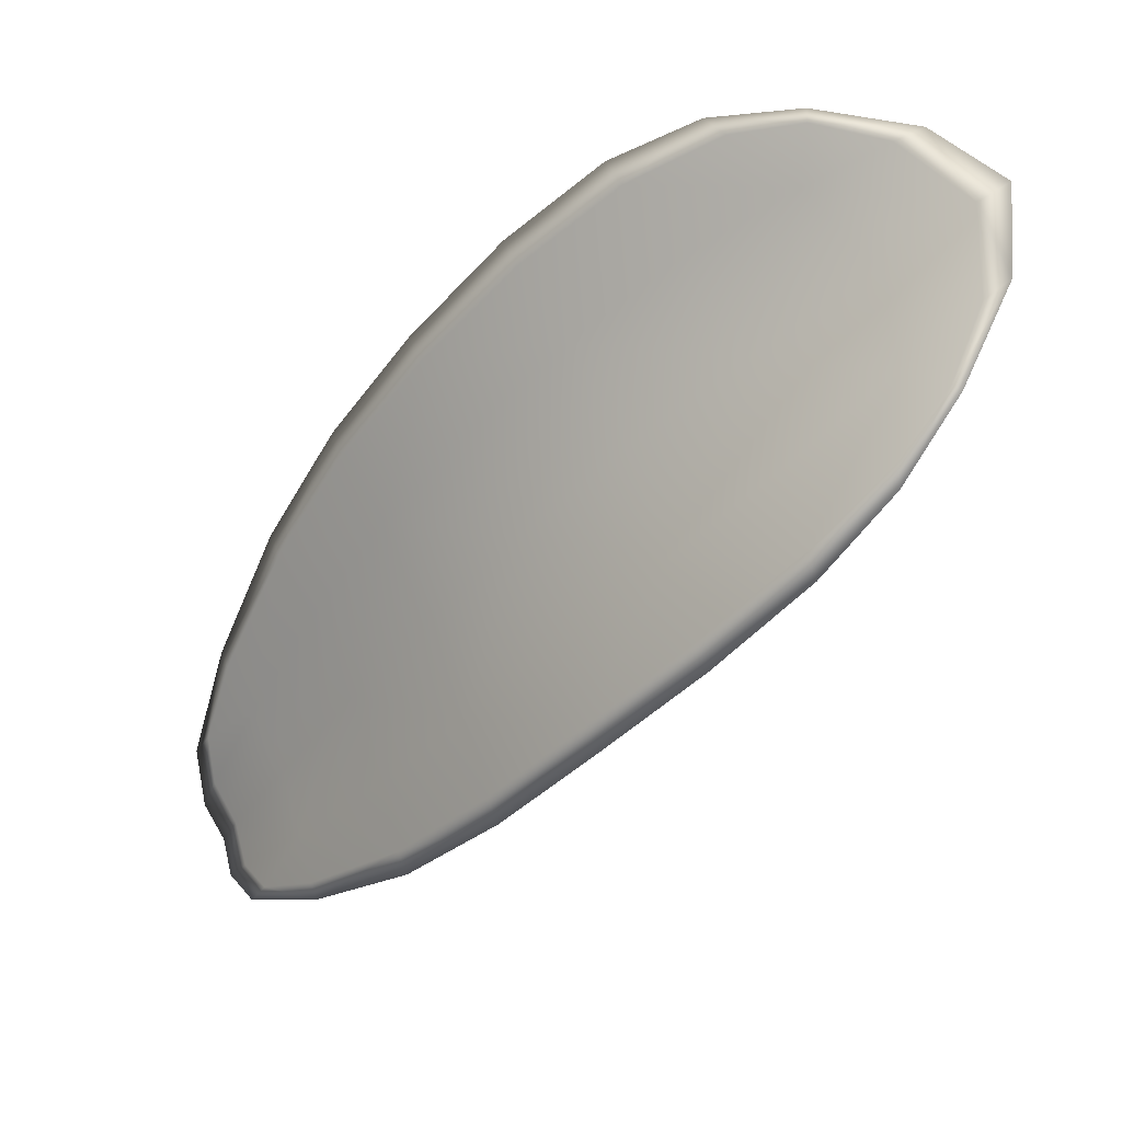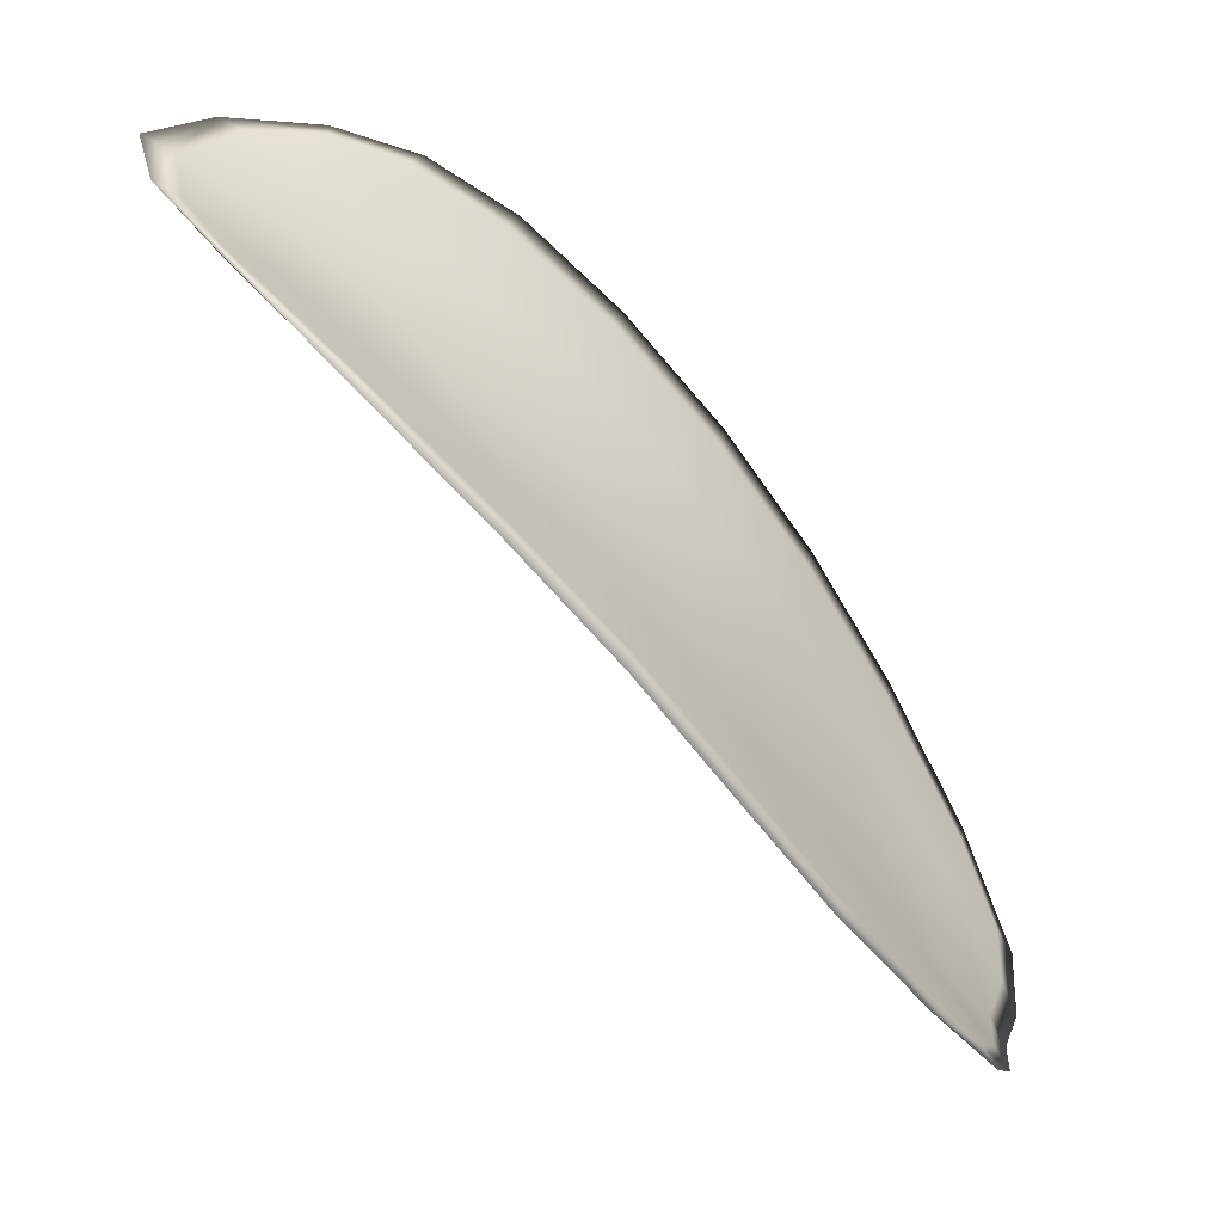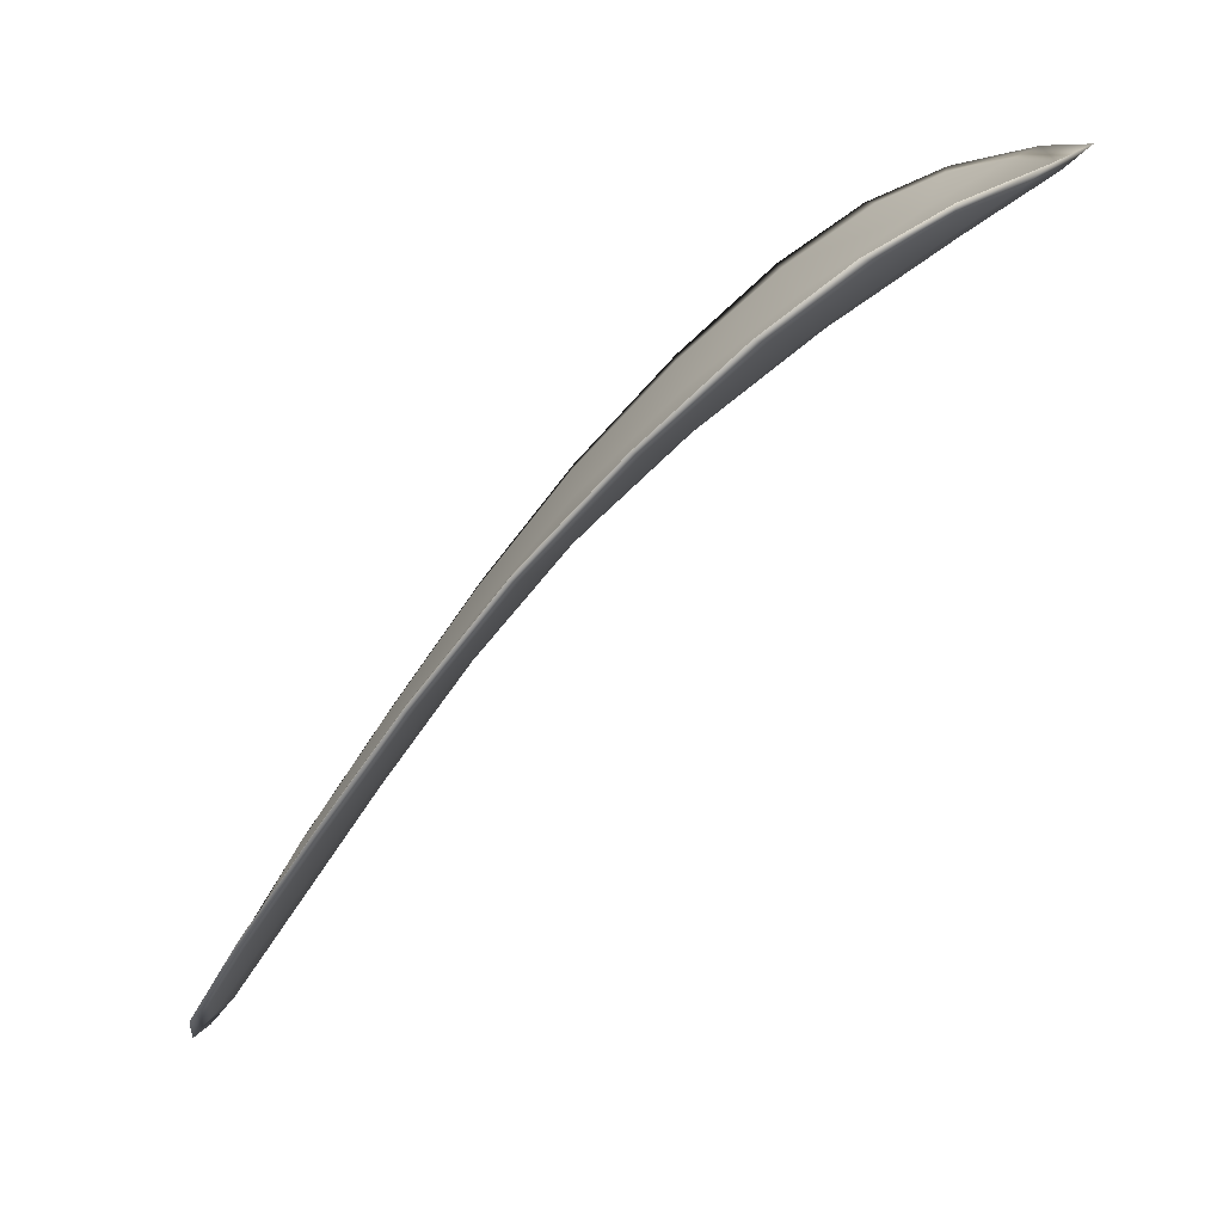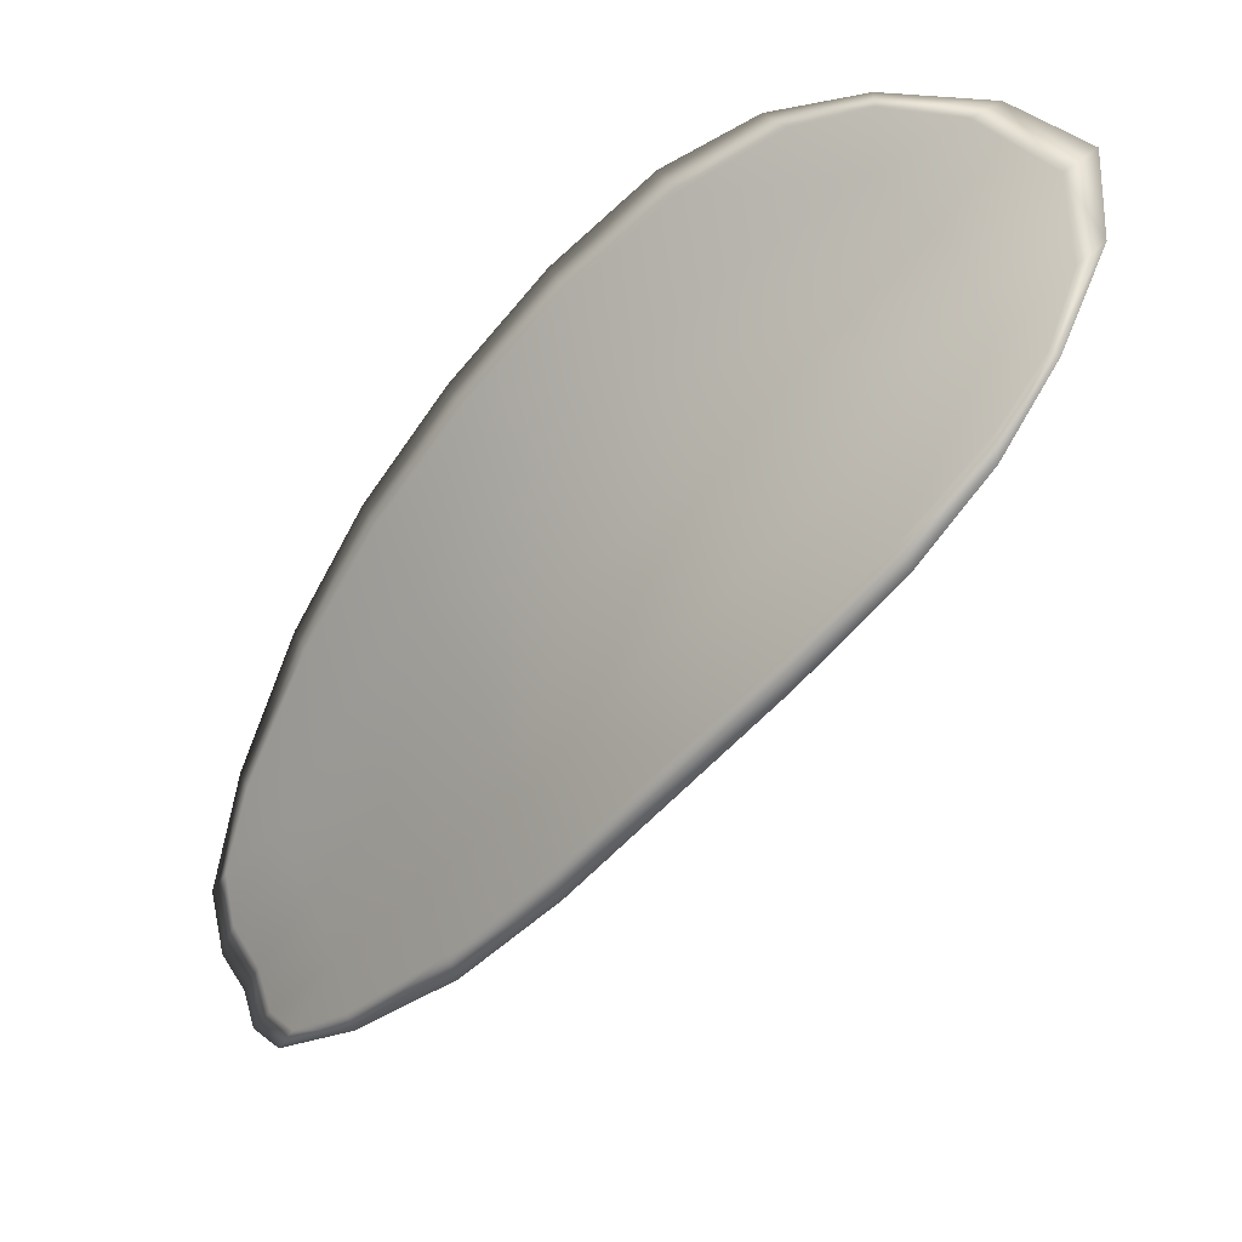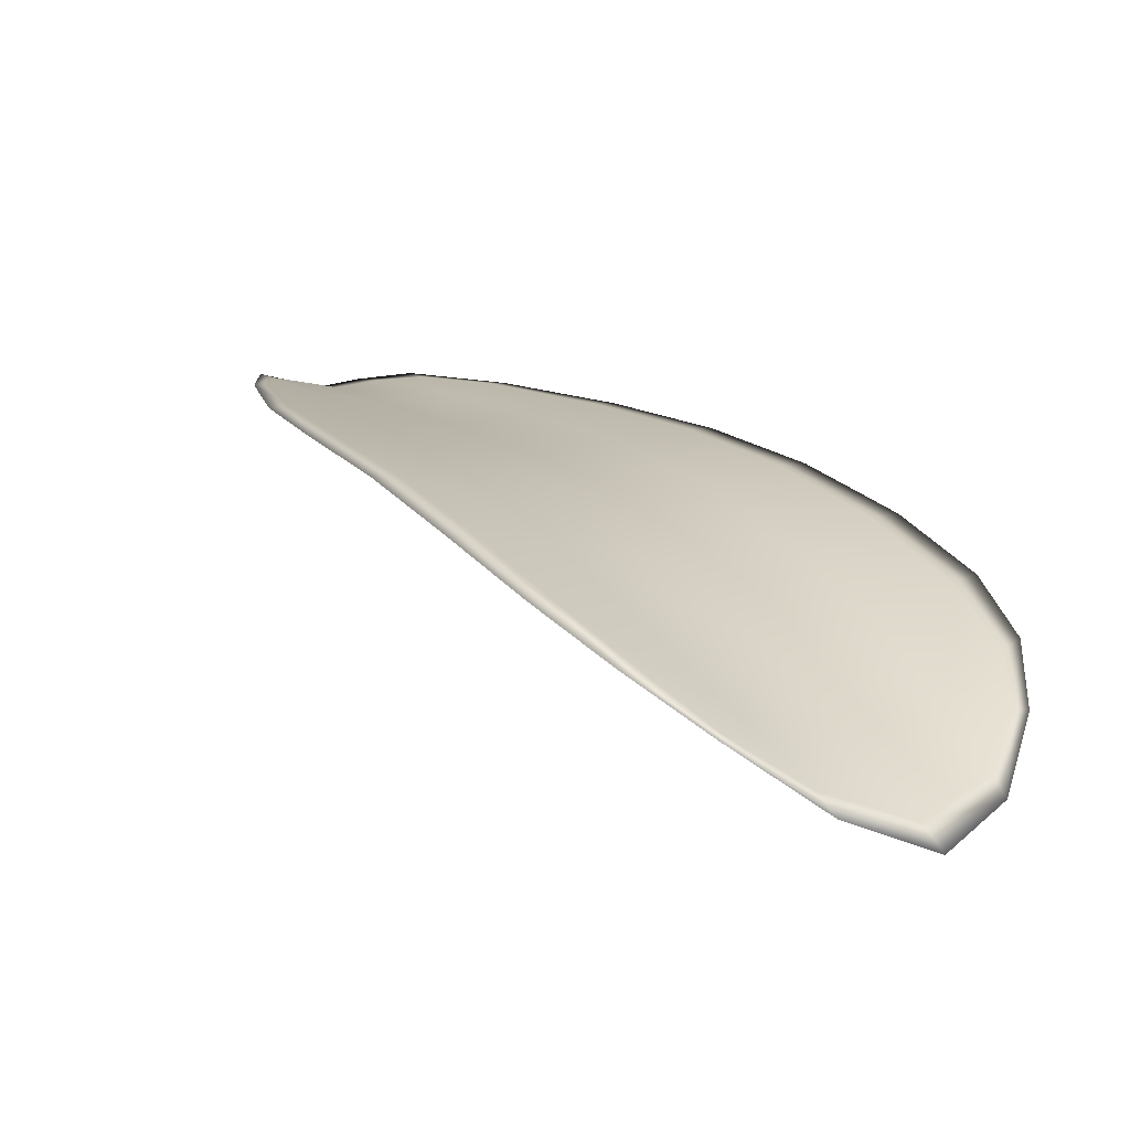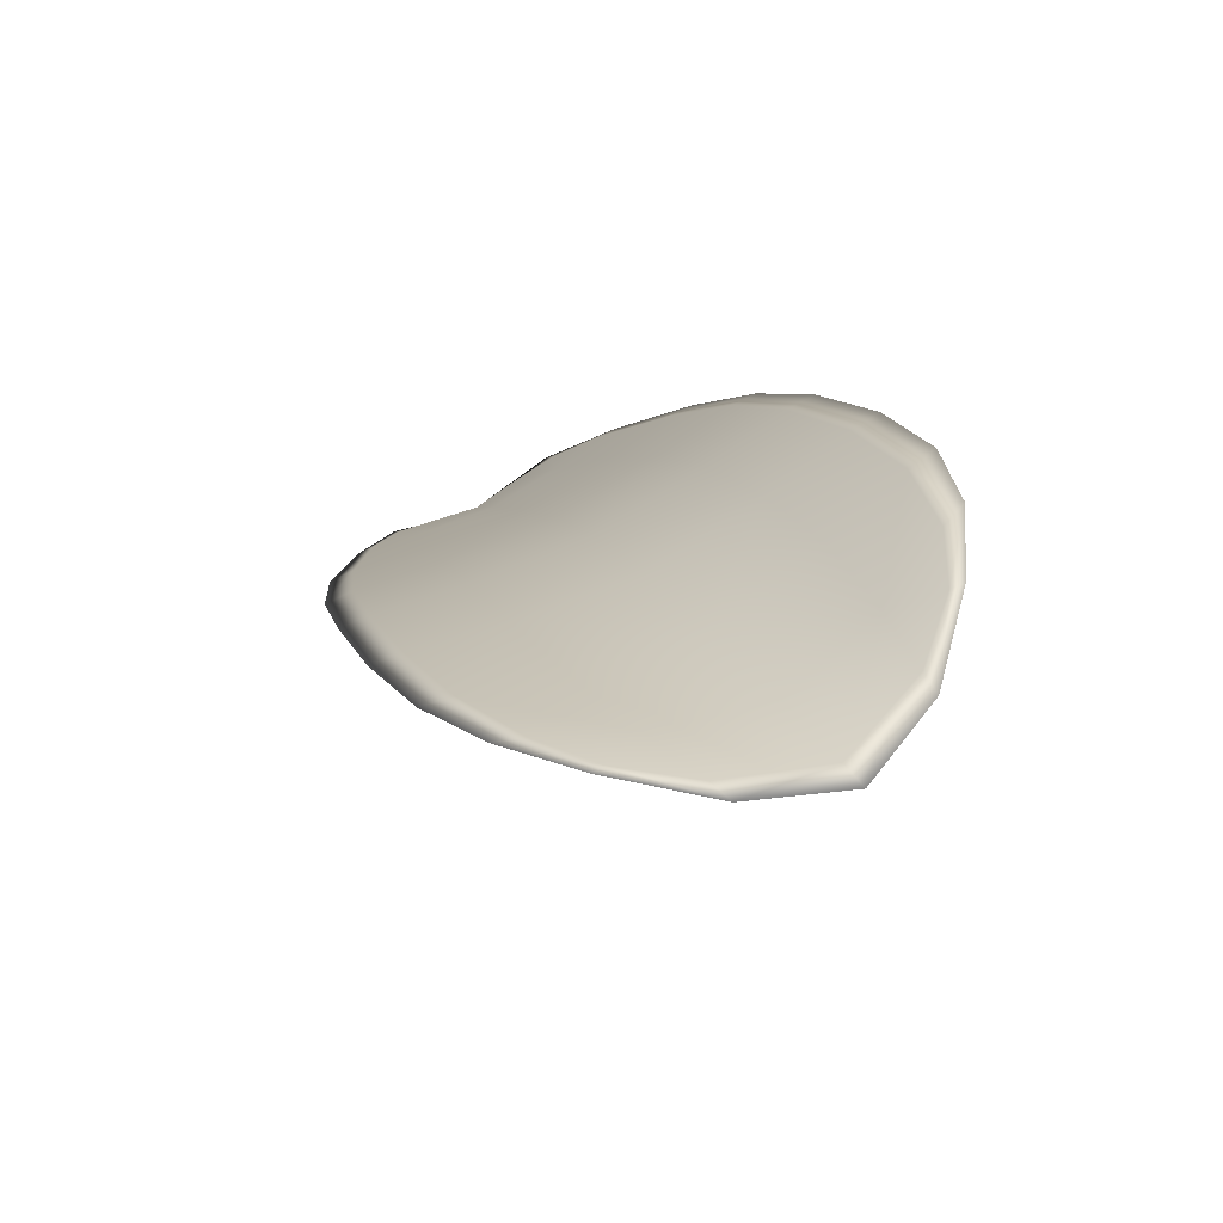
<metadata>
{"format":"obj","ext":"obj","renderer":"f3d","projection":"perspective","resolution":1024,"background":"white","views":[{"elev":60.4,"azim":83.1,"up":"+Y"},{"elev":32.1,"azim":-63.0,"up":"+Y"},{"elev":11.1,"azim":111.3,"up":"+Y"},{"elev":51.7,"azim":80.9,"up":"+Y"},{"elev":-26.3,"azim":149.0,"up":"+Z"},{"elev":60.9,"azim":167.5,"up":"+Y"}]}
</metadata>
<code>
v -2.442 0.7603 -1.119
v -2.444 0.7604 -1.119
v -2.443 0.7588 -1.117
v -2.441 0.7588 -1.117
v -2.439 0.7589 -1.118
v -2.44 0.7602 -1.119
v -2.441 0.7609 -1.12
v -2.442 0.7613 -1.121
v -2.444 0.7615 -1.121
v -2.446 0.7606 -1.118
v -2.447 0.7607 -1.117
v -2.447 0.7594 -1.115
v -2.446 0.7591 -1.116
v -2.446 0.7615 -1.12
v -2.447 0.7613 -1.119
v -2.444 0.7527 -1.11
v -2.446 0.7529 -1.109
v -2.445 0.7504 -1.108
v -2.444 0.7502 -1.108
v -2.442 0.75 -1.109
v -2.442 0.7524 -1.111
v -2.442 0.7548 -1.113
v -2.445 0.7551 -1.112
v -2.446 0.7553 -1.111
v -2.44 0.7524 -1.111
v -2.44 0.7499 -1.109
v -2.438 0.75 -1.11
v -2.438 0.7524 -1.112
v -2.438 0.7548 -1.113
v -2.44 0.7547 -1.113
v -2.44 0.7569 -1.115
v -2.443 0.7569 -1.115
v -2.439 0.757 -1.116
v -2.445 0.7572 -1.114
v -2.447 0.7575 -1.113
v -2.443 0.7476 -1.107
v -2.444 0.7478 -1.106
v -2.443 0.7463 -1.106
v -2.442 0.7457 -1.106
v -2.441 0.7455 -1.106
v -2.441 0.7474 -1.107
v -2.44 0.7474 -1.108
v -2.44 0.7455 -1.106
v -2.439 0.7461 -1.107
v -2.439 0.7475 -1.108
v -2.442 0.7601 -1.12
v -2.444 0.7602 -1.12
v -2.444 0.7614 -1.121
v -2.442 0.7612 -1.121
v -2.441 0.7608 -1.12
v -2.44 0.7601 -1.119
v -2.439 0.7587 -1.118
v -2.441 0.7586 -1.118
v -2.443 0.7586 -1.117
v -2.446 0.7604 -1.118
v -2.447 0.7605 -1.117
v -2.447 0.7612 -1.119
v -2.446 0.7614 -1.12
v -2.446 0.7589 -1.116
v -2.447 0.7593 -1.115
v -2.444 0.7526 -1.11
v -2.446 0.7528 -1.11
v -2.446 0.7552 -1.111
v -2.445 0.7549 -1.112
v -2.442 0.7546 -1.113
v -2.442 0.7523 -1.111
v -2.442 0.7498 -1.109
v -2.444 0.7501 -1.109
v -2.445 0.7503 -1.108
v -2.44 0.7523 -1.111
v -2.44 0.7546 -1.113
v -2.438 0.7547 -1.114
v -2.438 0.7523 -1.112
v -2.438 0.7499 -1.11
v -2.44 0.7498 -1.11
v -2.44 0.7567 -1.115
v -2.443 0.7567 -1.115
v -2.439 0.7569 -1.116
v -2.445 0.757 -1.114
v -2.447 0.7574 -1.113
v -2.443 0.7475 -1.107
v -2.444 0.7477 -1.106
v -2.441 0.7473 -1.107
v -2.441 0.7454 -1.106
v -2.442 0.7456 -1.106
v -2.443 0.7462 -1.106
v -2.44 0.7473 -1.108
v -2.439 0.7474 -1.108
v -2.439 0.746 -1.107
v -2.44 0.7454 -1.106
v -2.444 0.7478 -1.106
v -2.443 0.7458 -1.105
v -2.446 0.7504 -1.108
v -2.443 0.7462 -1.106
v -2.44 0.7449 -1.106
v -2.439 0.7456 -1.106
v -2.441 0.7448 -1.106
v -2.439 0.746 -1.107
v -2.439 0.7601 -1.119
v -2.441 0.761 -1.12
v -2.439 0.7588 -1.118
v -2.441 0.7608 -1.12
v -2.446 0.7618 -1.121
v -2.447 0.7614 -1.119
v -2.444 0.7619 -1.122
v -2.447 0.7612 -1.119
v -2.448 0.7606 -1.117
v -2.448 0.7594 -1.115
v -2.442 0.745 -1.105
v -2.438 0.7475 -1.108
v -2.438 0.7499 -1.11
v -2.443 0.7616 -1.121
v -2.438 0.757 -1.116
v -2.438 0.7547 -1.114
v -2.447 0.7576 -1.113
v -2.447 0.7554 -1.111
v -2.446 0.753 -1.109
v -2.437 0.7524 -1.112
f 1 2 3
f 1 3 4
f 1 4 5
f 1 5 6
f 1 6 7
f 1 7 8
f 1 8 9
f 1 9 2
f 10 11 12
f 10 12 13
f 10 13 3
f 10 3 2
f 10 2 9
f 10 9 14
f 10 14 15
f 10 15 11
f 16 17 18
f 16 18 19
f 16 19 20
f 16 20 21
f 16 21 22
f 16 22 23
f 16 23 24
f 16 24 17
f 25 21 20
f 25 20 26
f 25 26 27
f 25 27 28
f 25 28 29
f 25 29 30
f 25 30 22
f 25 22 21
f 31 32 22
f 31 22 30
f 31 30 29
f 31 29 33
f 31 33 5
f 31 5 4
f 31 4 3
f 31 3 32
f 34 35 24
f 34 24 23
f 34 23 22
f 34 22 32
f 34 32 3
f 34 3 13
f 34 13 12
f 34 12 35
f 36 37 38
f 36 38 39
f 36 39 40
f 36 40 41
f 36 41 20
f 36 20 19
f 36 19 18
f 36 18 37
f 42 41 40
f 42 40 43
f 42 43 44
f 42 44 45
f 42 45 27
f 42 27 26
f 42 26 20
f 42 20 41
f 46 47 48
f 46 48 49
f 46 49 50
f 46 50 51
f 46 51 52
f 46 52 53
f 46 53 54
f 46 54 47
f 55 56 57
f 55 57 58
f 55 58 48
f 55 48 47
f 55 47 54
f 55 54 59
f 55 59 60
f 55 60 56
f 61 62 63
f 61 63 64
f 61 64 65
f 61 65 66
f 61 66 67
f 61 67 68
f 61 68 69
f 61 69 62
f 70 66 65
f 70 65 71
f 70 71 72
f 70 72 73
f 70 73 74
f 70 74 75
f 70 75 67
f 70 67 66
f 76 77 54
f 76 54 53
f 76 53 52
f 76 52 78
f 76 78 72
f 76 72 71
f 76 71 65
f 76 65 77
f 79 80 60
f 79 60 59
f 79 59 54
f 79 54 77
f 79 77 65
f 79 65 64
f 79 64 63
f 79 63 80
f 81 82 69
f 81 69 68
f 81 68 67
f 81 67 83
f 81 83 84
f 81 84 85
f 81 85 86
f 81 86 82
f 87 83 67
f 87 67 75
f 87 75 74
f 87 74 88
f 87 88 89
f 87 89 90
f 87 90 84
f 87 84 83
f 91 92 38
f 91 38 37
f 91 37 18
f 91 18 93
f 91 93 69
f 91 69 82
f 91 82 94
f 91 94 92
f 95 96 44
f 95 44 43
f 95 43 40
f 95 40 97
f 95 97 84
f 95 84 90
f 95 90 98
f 95 98 96
f 99 100 7
f 99 7 6
f 99 6 5
f 99 5 101
f 99 101 52
f 99 52 51
f 99 51 102
f 99 102 100
f 103 104 15
f 103 15 14
f 103 14 9
f 103 9 105
f 103 105 48
f 103 48 58
f 103 58 106
f 103 106 104
f 107 108 12
f 107 12 11
f 107 11 15
f 107 15 104
f 107 104 106
f 107 106 56
f 107 56 60
f 107 60 108
f 109 97 40
f 109 40 39
f 109 39 38
f 109 38 92
f 109 92 94
f 109 94 85
f 109 85 84
f 109 84 97
f 110 111 27
f 110 27 45
f 110 45 44
f 110 44 96
f 110 96 98
f 110 98 88
f 110 88 74
f 110 74 111
f 112 105 9
f 112 9 8
f 112 8 7
f 112 7 100
f 112 100 102
f 112 102 49
f 112 49 48
f 112 48 105
f 113 101 5
f 113 5 33
f 113 33 29
f 113 29 114
f 113 114 72
f 113 72 78
f 113 78 52
f 113 52 101
f 115 116 24
f 115 24 35
f 115 35 12
f 115 12 108
f 115 108 60
f 115 60 80
f 115 80 63
f 115 63 116
f 117 93 18
f 117 18 17
f 117 17 24
f 117 24 116
f 117 116 63
f 117 63 62
f 117 62 69
f 117 69 93
f 118 114 29
f 118 29 28
f 118 28 27
f 118 27 111
f 118 111 74
f 118 74 73
f 118 73 72
f 118 72 114

</code>
